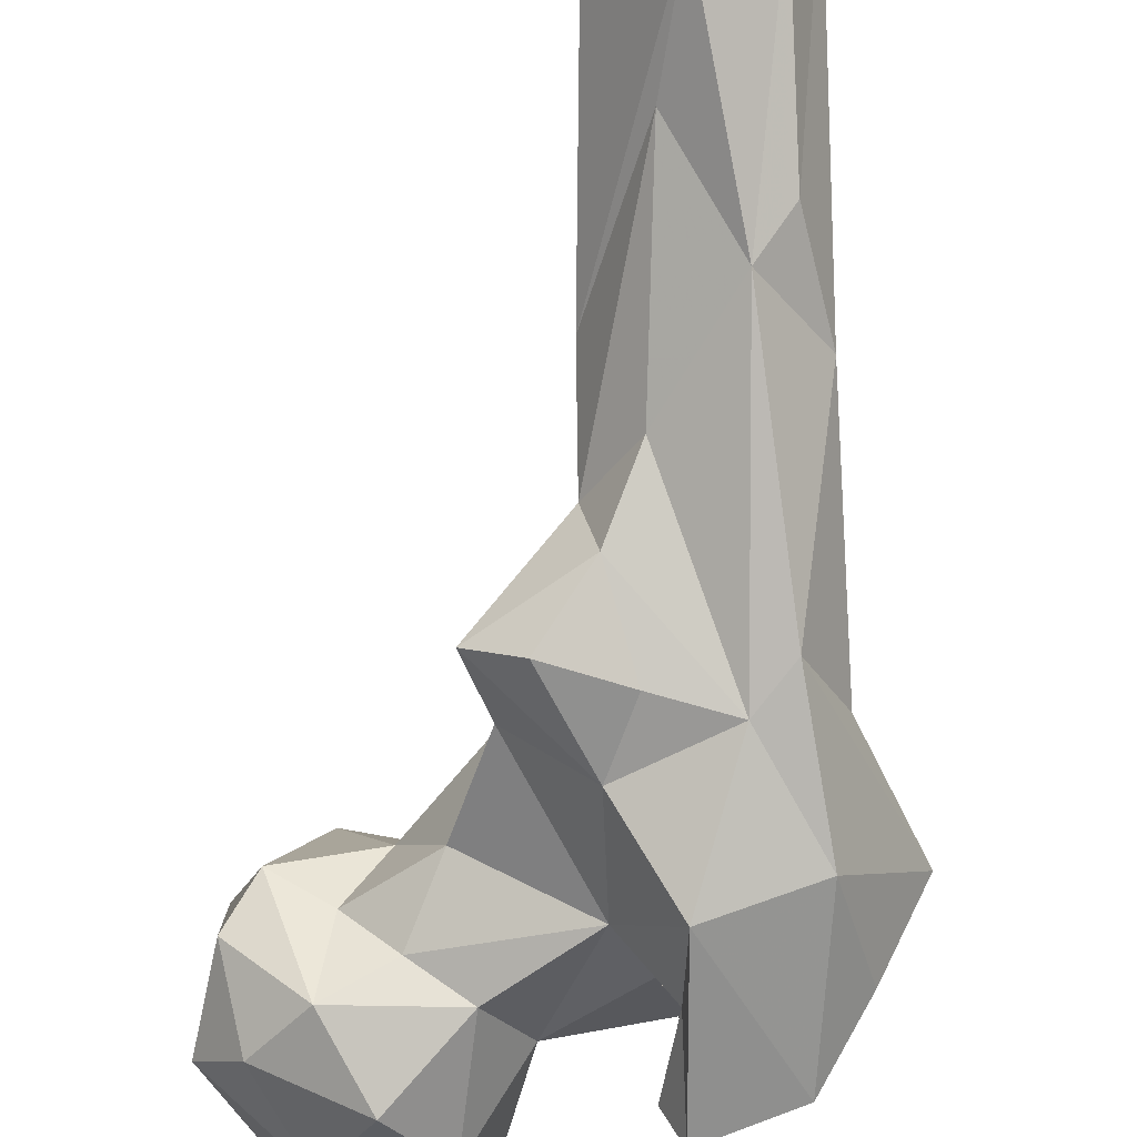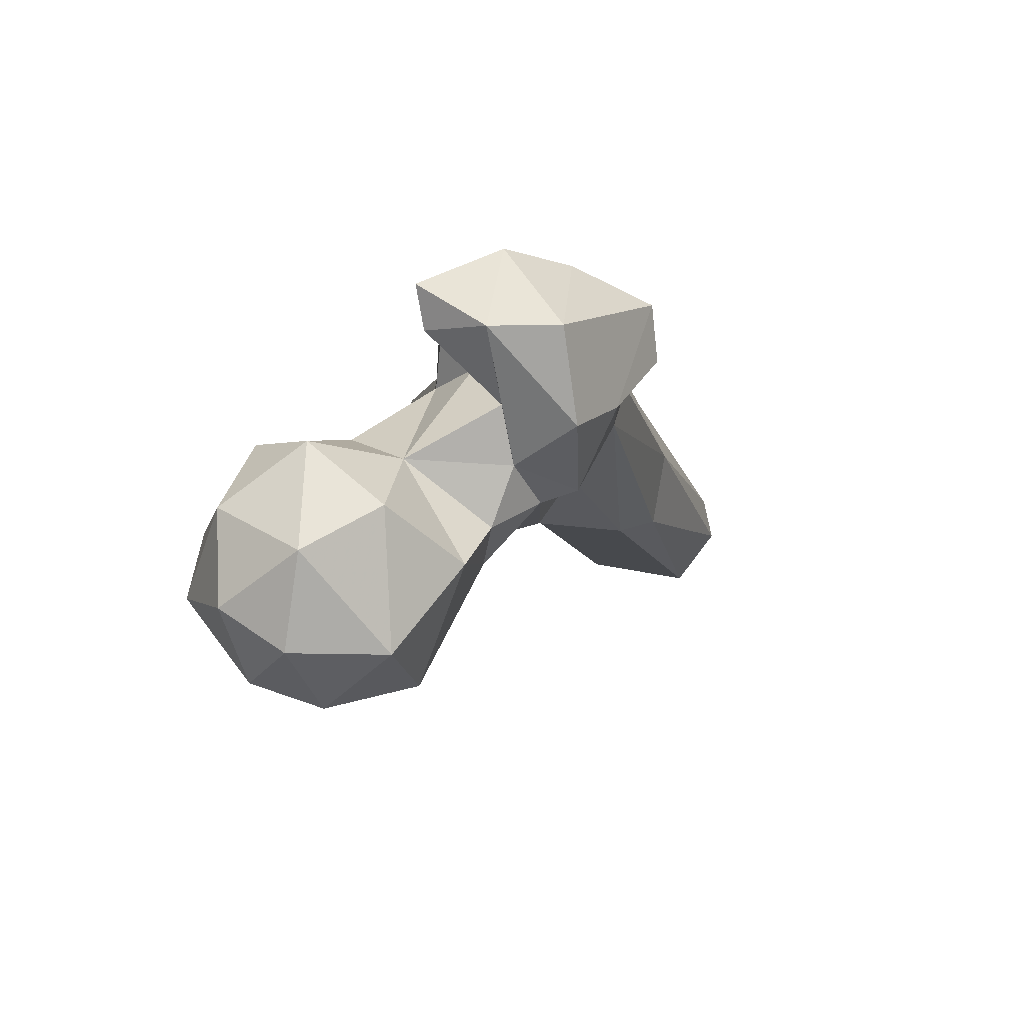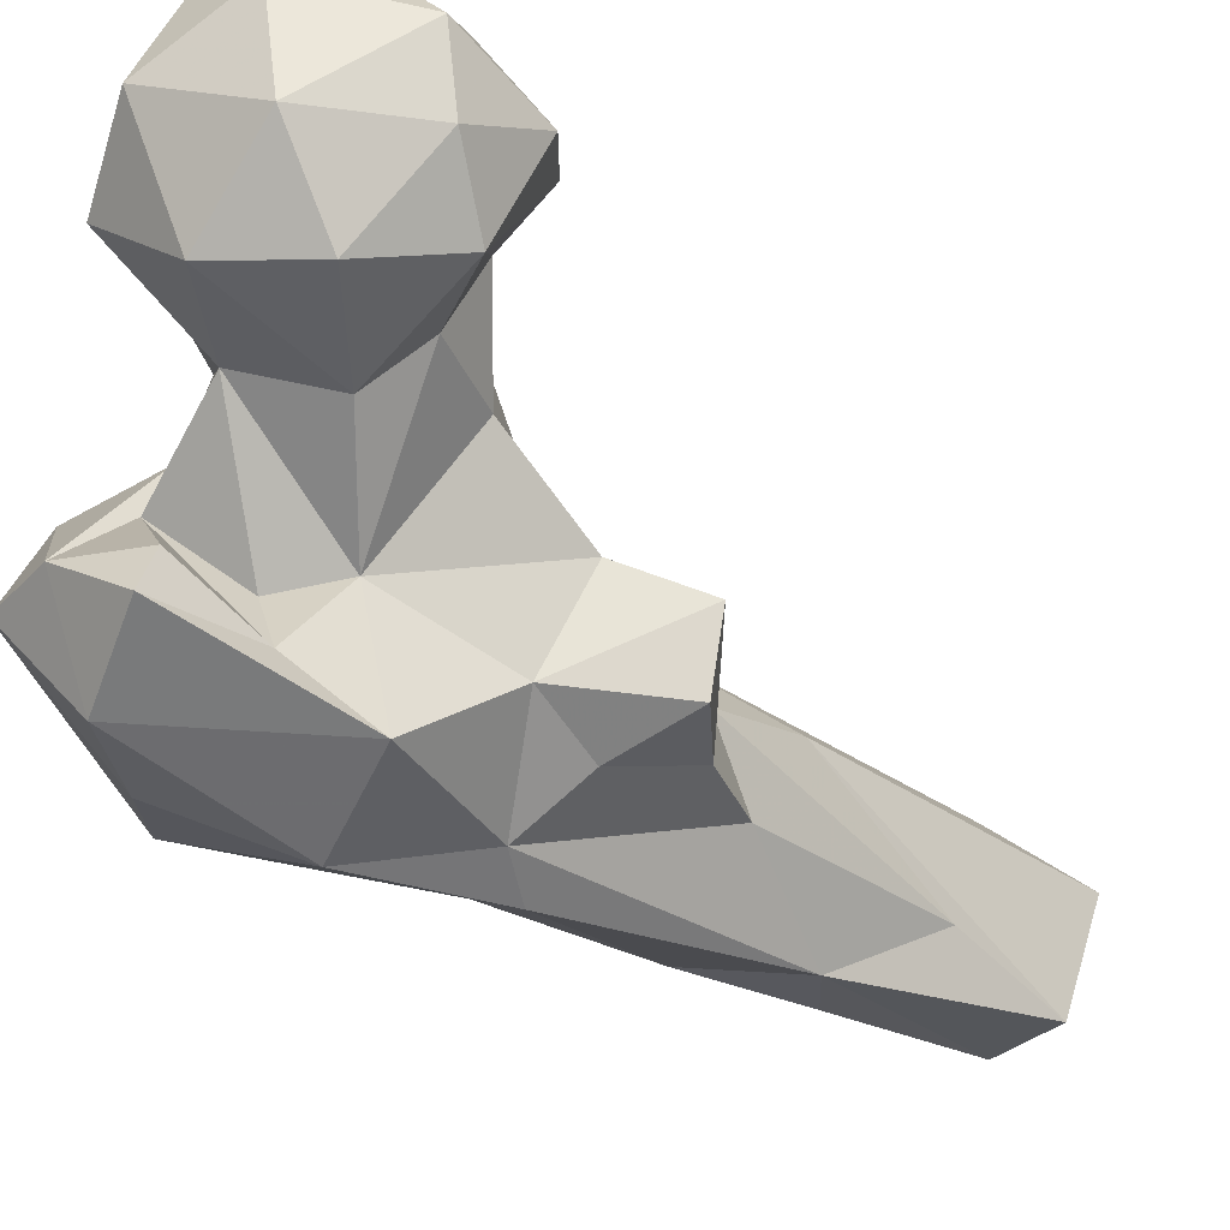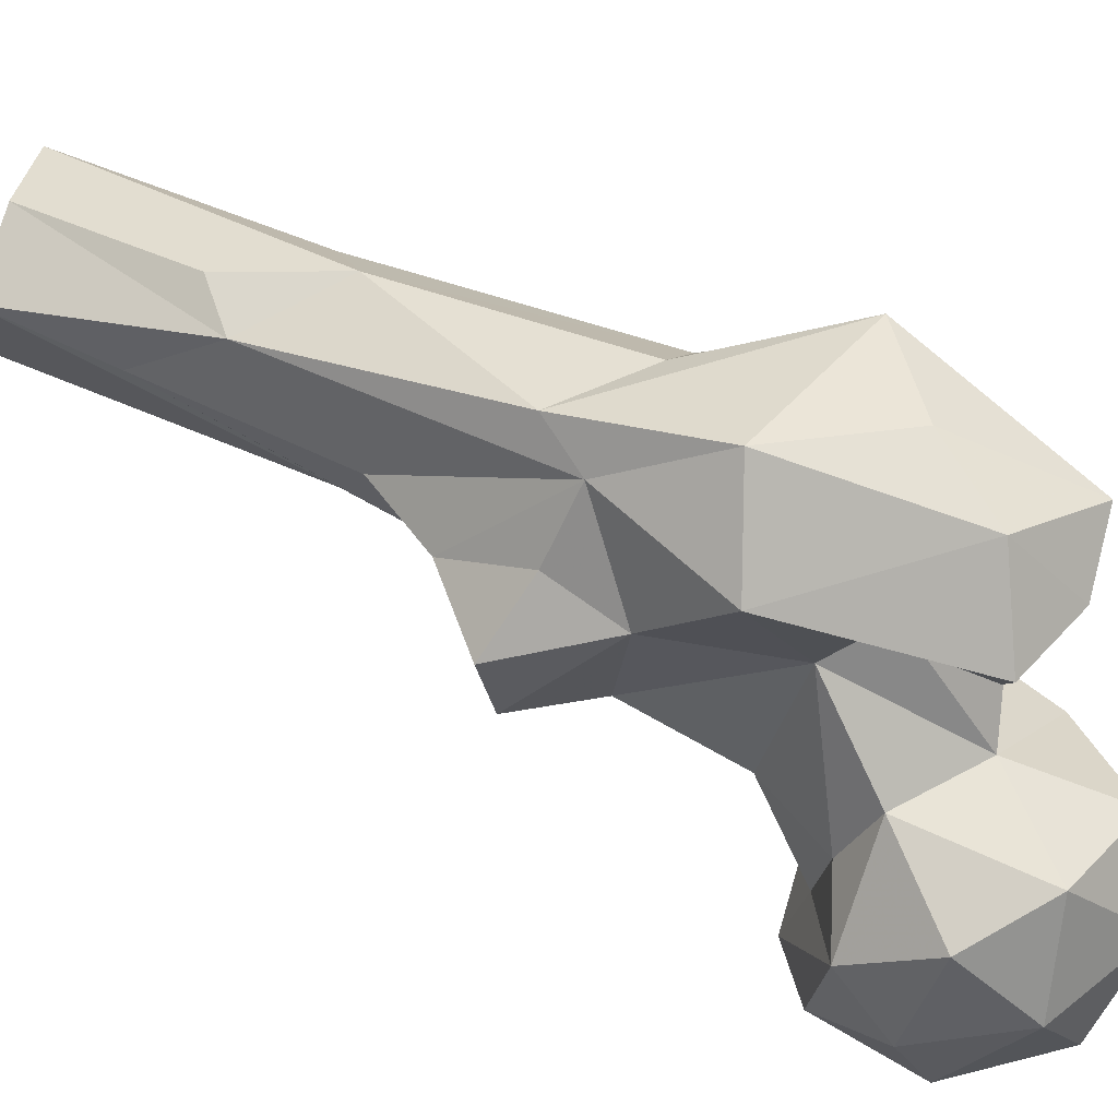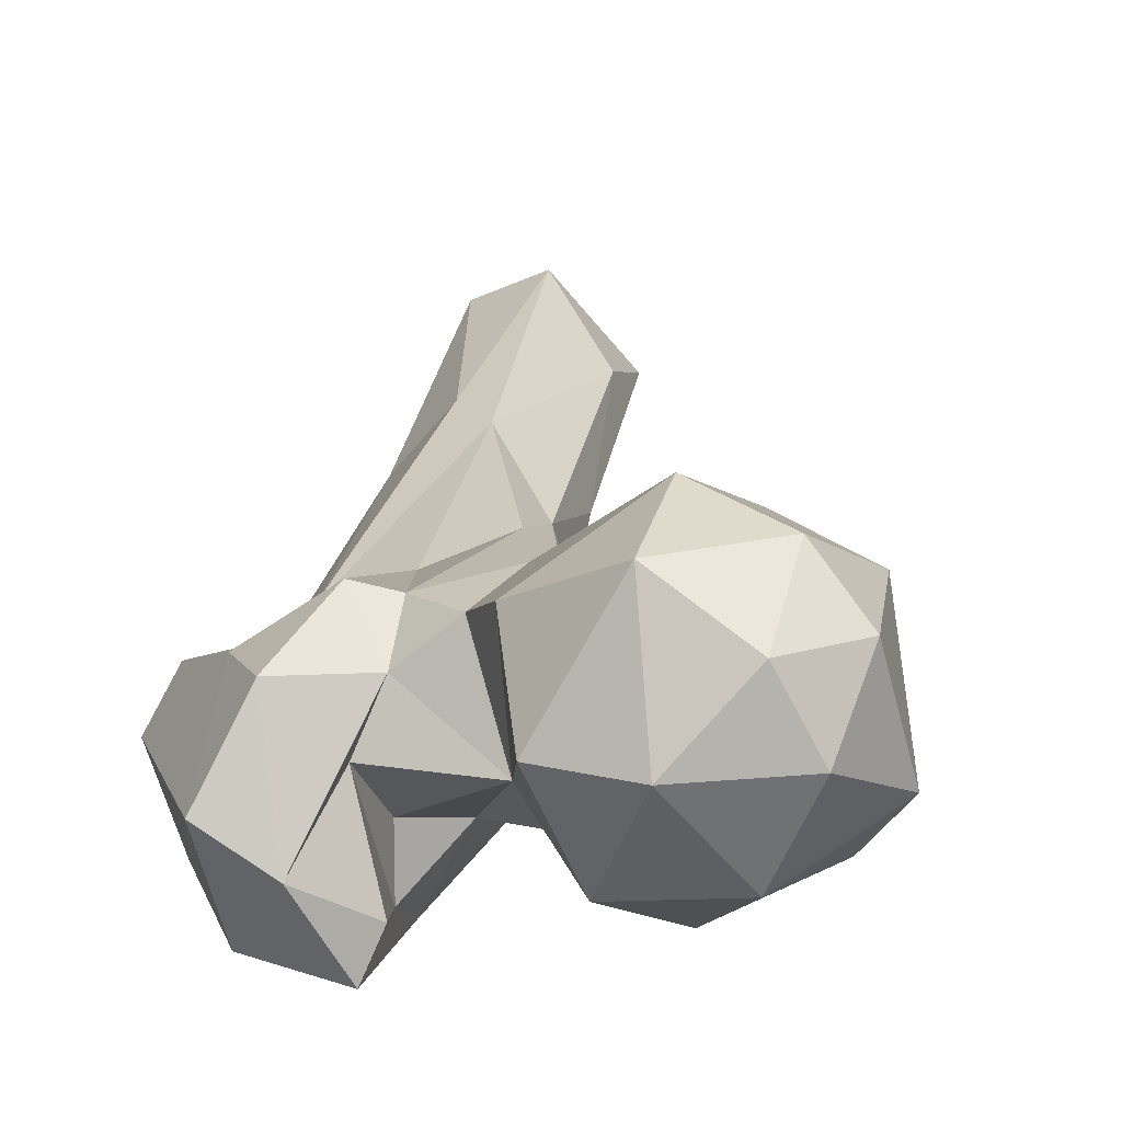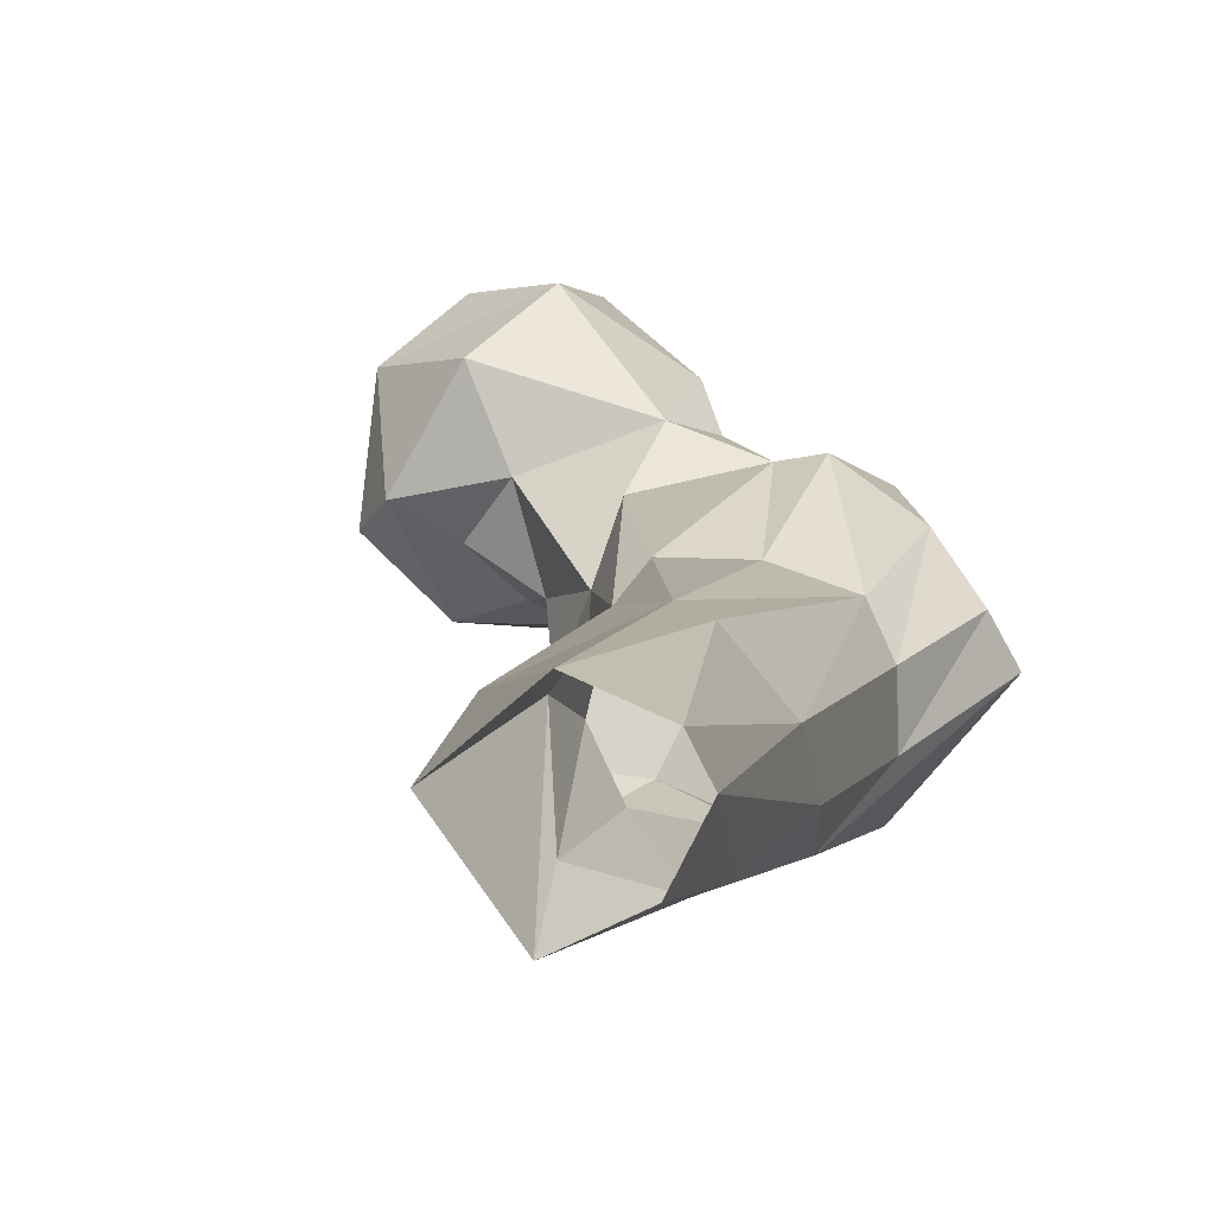
<metadata>
{"format":"obj","ext":"obj","renderer":"f3d","projection":"perspective","resolution":1024,"background":"white","views":[{"elev":-51.2,"azim":-1.8,"up":"+Y"},{"elev":-76.0,"azim":34.5,"up":"+Z"},{"elev":-74.3,"azim":-127.9,"up":"+Y"},{"elev":-69.3,"azim":77.4,"up":"+Y"},{"elev":-5.5,"azim":-172.0,"up":"+Y"},{"elev":36.9,"azim":12.9,"up":"+Y"}]}
</metadata>
<code>
v 326.7 204.8 681.3
v 309 206.1 686
v 314.8 217.5 681
v 341.3 207.4 686.8
v 328.6 227.9 682.6
v 316.7 193.5 694.7
v 304.1 220.4 691
v 344.9 224.8 695.1
v 311.8 231.1 690.8
v 325.8 238.5 697.1
v 335.1 193 697
v 300.6 204.5 703.2
v 344.9 206 706.7
v 350.3 224.6 707.4
v 303.7 228.8 707.8
v 325 190 708.9
v 307.9 197.8 710.6
v 344.2 230.8 714.5
v 317.6 236.6 714.6
v 369.8 194.9 704
v 380.6 201.9 703.1
v 372.8 217.5 703.6
v 359.3 218.2 709.6
v 359.8 190.5 712.2
v 337.2 199.9 719.1
v 363.7 208.2 709.7
v 379.2 221.1 716.6
v 363.1 183.2 712.5
v 378.5 187.2 717.1
v 303.9 210.6 719.9
v 365.4 229.2 714.8
v 316.7 198.3 720.7
v 353 202.5 731.6
v 393.7 212.2 732.6
v 358.6 227.6 716.1
v 361.9 192.1 728.1
v 386.1 197.4 726.5
v 361.4 202.4 724.4
v 342.1 229.4 730
v 388.8 221.3 732.7
v 309.1 219.2 723.9
v 325.8 224.8 722.9
v 327.6 205.2 722.7
v 375 228.7 743.3
v 319 213.1 722.7
v 332.7 214 733.3
v 362 190.6 743.3
v 379.5 196.1 746.9
v 341.7 226.5 746.6
v 380.3 225.5 751.8
v 362.5 232.9 744.5
v 338.4 215.5 752.5
v 351.4 203.8 753.3
v 351.1 239 755
v 381.8 215.2 755.9
v 349.2 240.9 767.9
v 368.4 205.6 762.8
v 355.5 207.4 765.4
v 374.2 209.5 769.6
v 333.6 213.9 765.8
v 342.3 206.9 770.3
v 347.9 230.1 775.6
v 360.1 256.8 786.2
v 347.1 244.7 790
v 378.1 237.4 793.3
v 366.3 261.1 794.1
v 350.4 218.2 777.6
v 376.2 251.1 796.7
v 355.5 228.2 787.6
v 366.9 234.4 807.5
v 372 283.2 839.1
v 372.6 241.7 812.3
v 355.5 248.2 820.4
v 346.2 271.5 839.5
v 347.8 268.8 820.5
v 375.1 274.9 838
v 358.3 253.6 841.2
v 360 287.6 838.9
v 370.4 262.3 839.8
f 74 78 75
f 68 71 76
f 69 70 73
f 56 75 63
f 62 69 73
f 65 72 70
f 66 71 68
f 50 68 65
f 59 65 70
f 57 59 70
f 57 69 67
f 44 66 68
f 72 76 79
f 55 65 59
f 60 67 62
f 60 61 67
f 58 67 61
f 50 65 55
f 52 60 62
f 44 51 63
f 49 62 56
f 53 61 60
f 34 55 59
f 64 74 75
f 53 57 58
f 47 57 53
f 39 49 56
f 47 48 57
f 54 56 63
f 46 52 49
f 11 25 16
f 34 40 55
f 7 15 9
f 33 53 52
f 35 39 54
f 33 52 46
f 6 16 17
f 33 47 53
f 63 78 66
f 35 54 51
f 34 48 37
f 70 77 73
f 53 58 61
f 28 29 47
f 31 35 51
f 39 42 49
f 27 50 40
f 33 46 43
f 6 11 16
f 28 47 36
f 43 46 45
f 17 32 30
f 33 38 36
f 32 45 41
f 16 32 17
f 30 32 41
f 14 35 23
f 25 33 43
f 27 44 50
f 21 34 37
f 4 8 13
f 18 42 39
f 42 46 49
f 19 41 42
f 18 39 35
f 27 40 34
f 15 30 41
f 13 38 33
f 49 52 62
f 31 51 44
f 26 36 38
f 25 43 32
f 13 26 38
f 14 18 35
f 21 37 29
f 16 25 32
f 57 67 58
f 4 13 11
f 5 9 10
f 13 23 26
f 48 59 57
f 23 35 31
f 21 27 34
f 12 30 15
f 22 23 31
f 20 28 24
f 56 64 75
f 39 56 54
f 1 5 4
f 5 10 8
f 21 22 27
f 70 79 77
f 62 67 69
f 13 33 25
f 20 24 26
f 29 48 47
f 8 10 18
f 22 31 27
f 20 22 21
f 15 41 19
f 20 26 23
f 8 18 14
f 12 17 30
f 9 15 10
f 65 68 76
f 20 21 29
f 1 3 5
f 8 14 13
f 63 75 78
f 64 77 74
f 33 36 47
f 7 12 15
f 24 36 26
f 24 28 36
f 29 37 48
f 11 13 25
f 51 54 63
f 40 50 55
f 20 29 28
f 13 14 23
f 66 78 71
f 57 70 69
f 56 62 64
f 2 6 12
f 1 6 2
f 62 73 64
f 41 45 42
f 44 63 66
f 2 7 3
f 65 76 72
f 2 12 7
f 1 11 6
f 20 23 22
f 42 45 46
f 4 5 8
f 3 9 5
f 10 15 19
f 34 59 48
f 27 31 44
f 10 19 18
f 44 68 50
f 18 19 42
f 64 73 77
f 3 7 9
f 70 72 79
f 52 53 60
f 6 17 12
f 32 43 45
f 1 2 3
f 1 4 11

</code>
